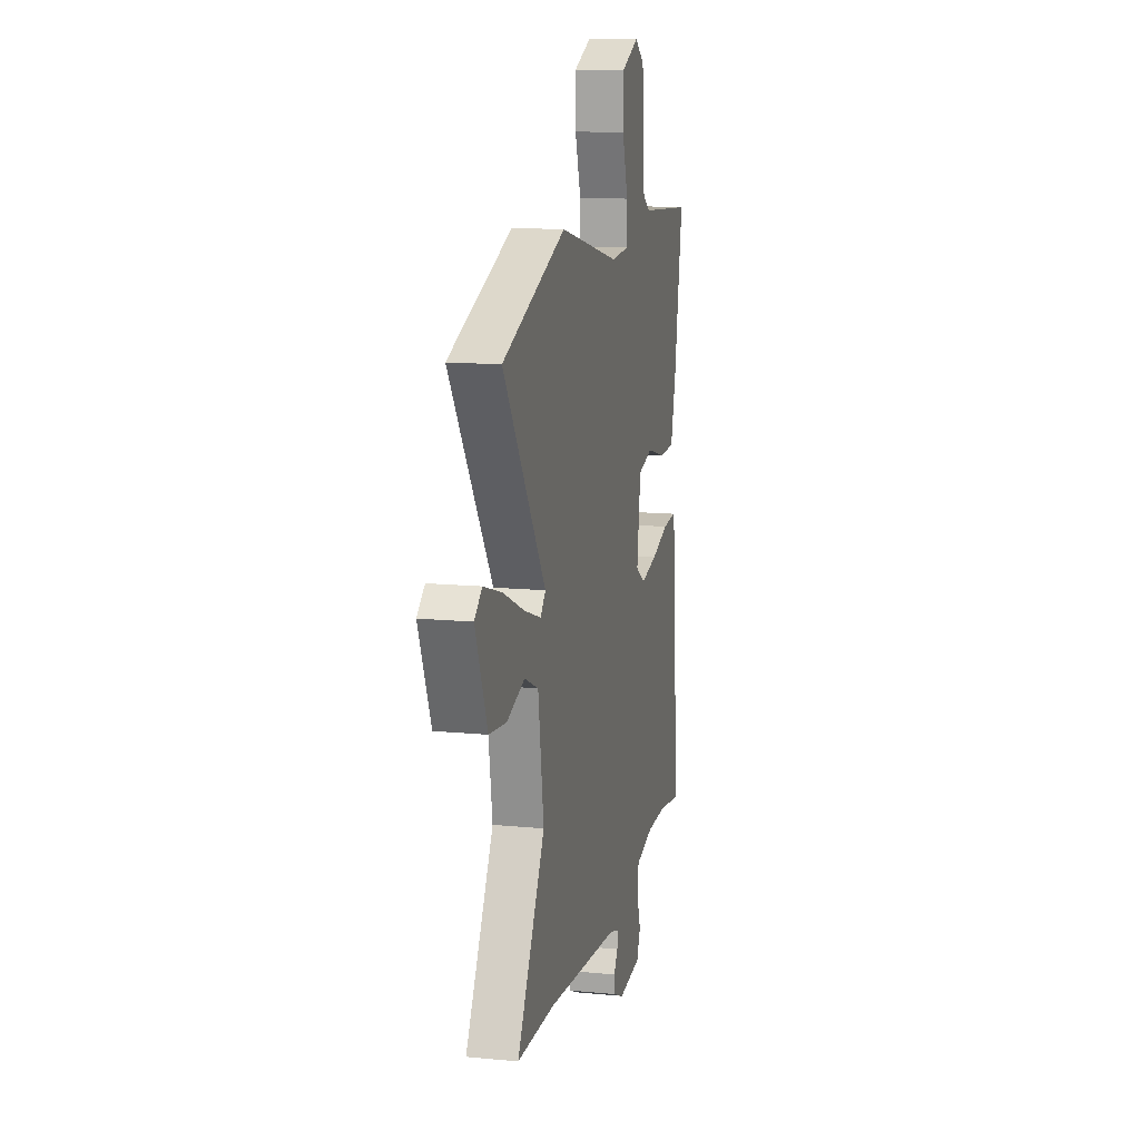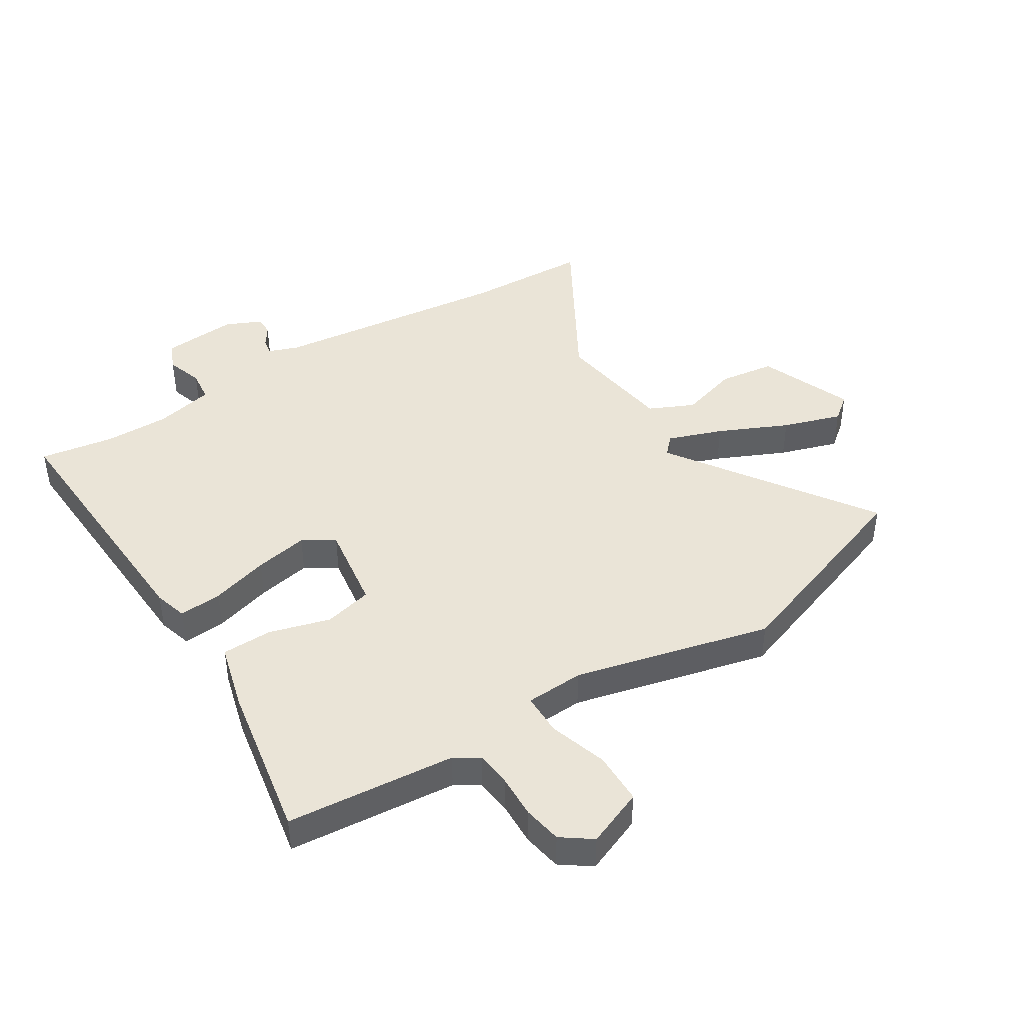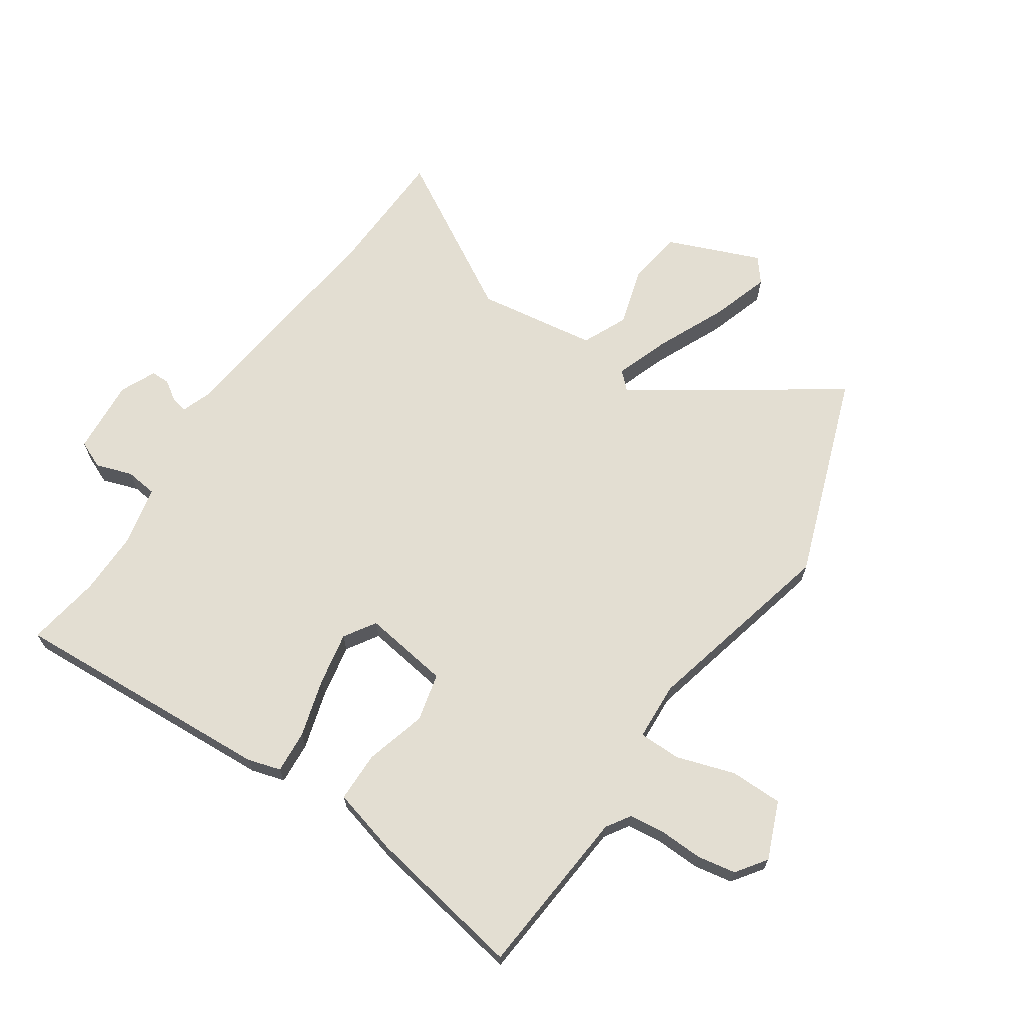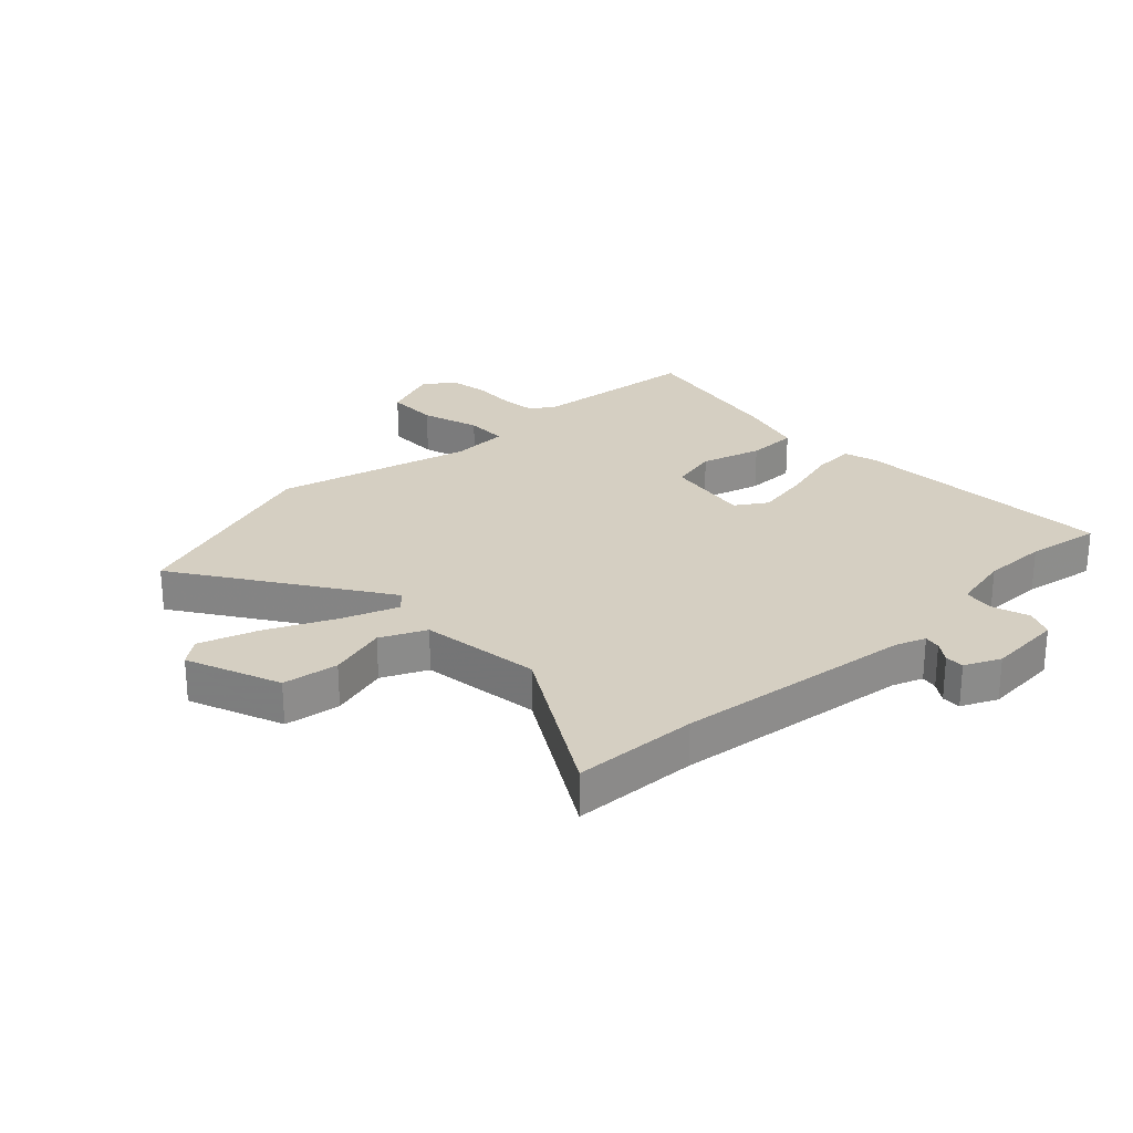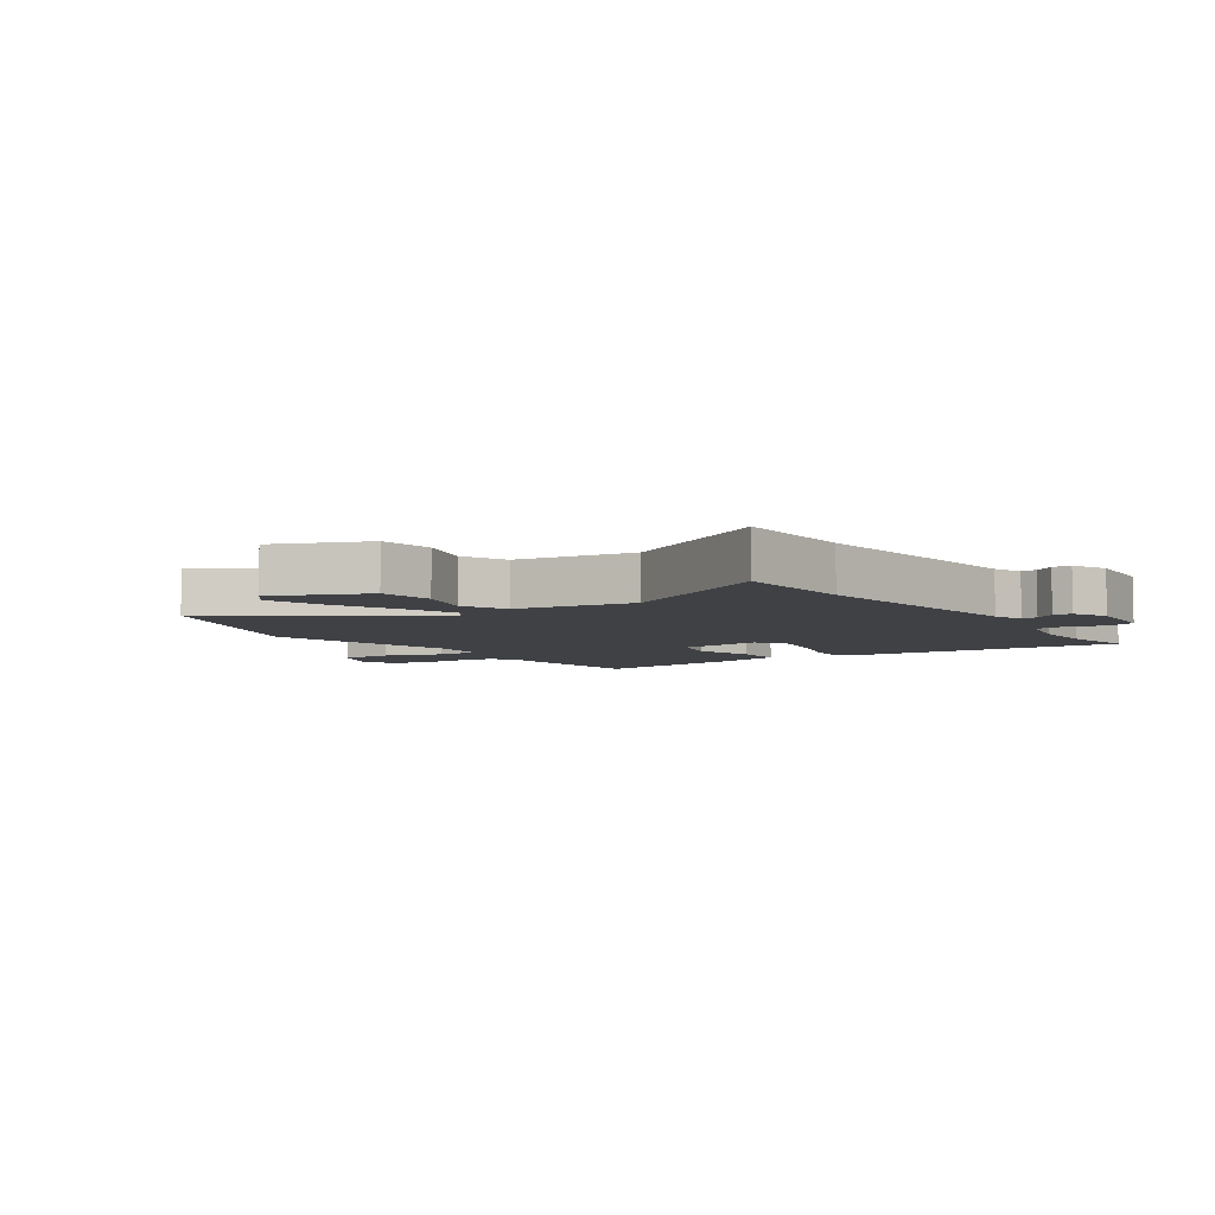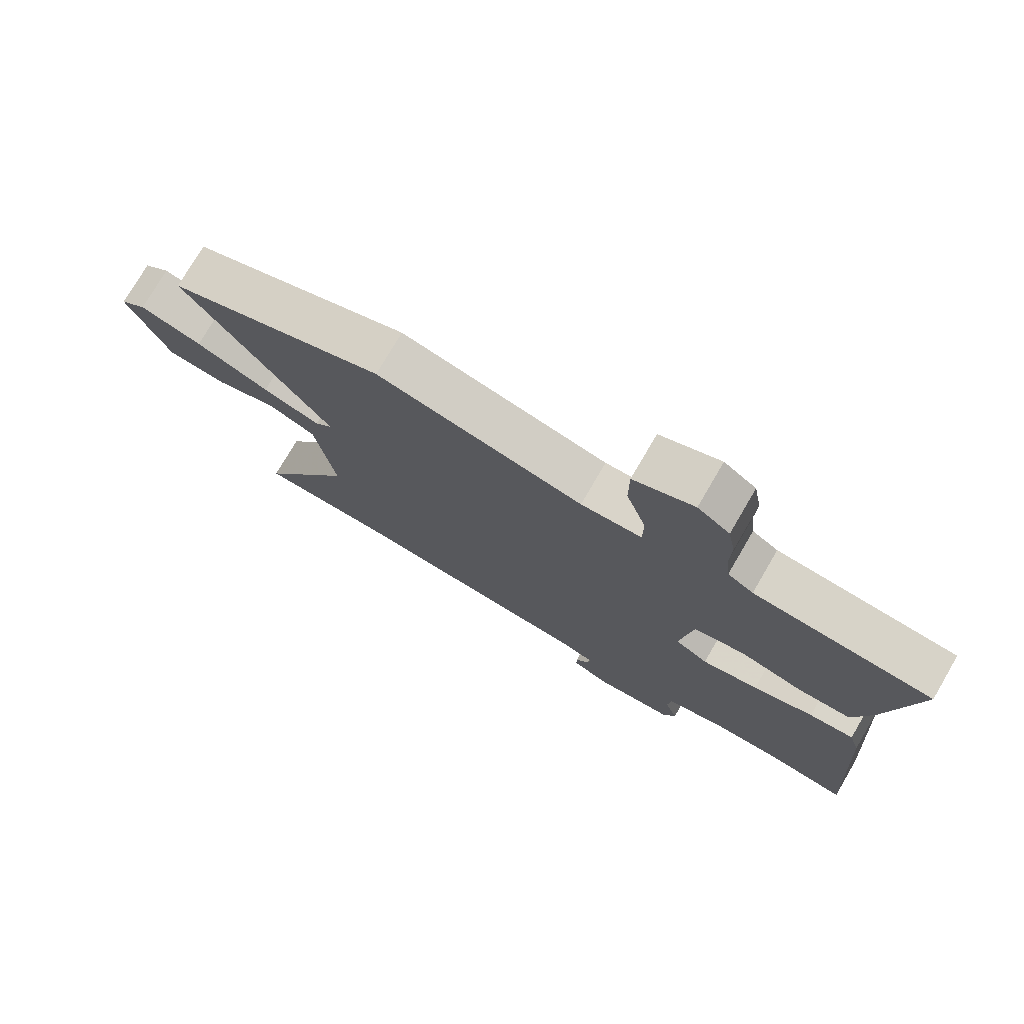
<metadata>
{"format":"obj","ext":"obj","renderer":"f3d","projection":"perspective","resolution":1024,"background":"white","views":[{"elev":13.3,"azim":102.3,"up":"+Z"},{"elev":43.6,"azim":-31.6,"up":"+Y"},{"elev":67.4,"azim":-55.6,"up":"+Y"},{"elev":25.9,"azim":137.4,"up":"+Y"},{"elev":-5.6,"azim":124.2,"up":"+Y"},{"elev":75.8,"azim":-149.7,"up":"+Z"}]}
</metadata>
<code>
v 0.628 0.07 -0.496
v 0.418 0.07 -0.502
v 0.017 0.07 -0.544
v -0.034 0.07 -0.562
v -0.029 0.07 -0.59
v -0.007 0.07 -0.623
v -0.007 0.07 -0.655
v -0.067 0.07 -0.682
v -0.194 0.07 -0.671
v -0.214 0.07 -0.624
v -0.193 0.07 -0.563
v -0.199 0.07 -0.509
v -0.298 0.07 -0.486
v -0.407 0.07 -0.486
v -0.532 0.07 -0.505
v -0.503 0.07 -0.058
v -0.486 0.07 -0.002
v -0.414 0.07 -0.008
v -0.317 0.07 -0.037
v -0.227 0.07 -0.055
v -0.174 0.07 -0.022
v -0.194 0.07 0.124
v -0.275 0.07 0.144
v -0.378 0.07 0.116
v -0.463 0.07 0.118
v -0.492 0.07 0.23
v -0.537 0.07 0.496
v -0.252 0.07 0.519
v -0.211 0.07 0.545
v -0.204 0.07 0.605
v -0.206 0.07 0.678
v -0.194 0.07 0.743
v -0.143 0.07 0.779
v -0.047 0.07 0.739
v -0.047 0.07 0.651
v -0.079 0.07 0.553
v -0.079 0.07 0.482
v 0.019 0.07 0.476
v 0.35 0.07 0.554
v 0.695 0.07 0.429
v 0.463 0.07 0.095
v 0.491 0.07 0.065
v 0.583 0.07 0.097
v 0.7 0.07 0.149
v 0.799 0.07 0.18
v 0.84 0.07 0.147
v 0.775 0.07 -0.01
v 0.681 0.07 -0.022
v 0.583 0.07 0.008
v 0.507 0.07 -0.026
v 0.476 0.07 -0.228
v 0.628 0 -0.496
v 0.418 0 -0.502
v 0.017 0 -0.544
v -0.034 0 -0.562
v -0.029 0 -0.59
v -0.007 0 -0.623
v -0.007 0 -0.655
v -0.067 0 -0.682
v -0.194 0 -0.671
v -0.214 0 -0.624
v -0.193 0 -0.563
v -0.199 0 -0.509
v -0.298 0 -0.486
v -0.407 0 -0.486
v -0.532 0 -0.505
v -0.503 0 -0.058
v -0.486 0 -0.002
v -0.414 0 -0.008
v -0.317 0 -0.037
v -0.227 0 -0.055
v -0.174 0 -0.022
v -0.194 0 0.124
v -0.275 0 0.144
v -0.378 0 0.116
v -0.463 0 0.118
v -0.492 0 0.23
v -0.537 0 0.496
v -0.252 0 0.519
v -0.211 0 0.545
v -0.204 0 0.605
v -0.206 0 0.678
v -0.194 0 0.743
v -0.143 0 0.779
v -0.047 0 0.739
v -0.047 0 0.651
v -0.079 0 0.553
v -0.079 0 0.482
v 0.019 0 0.476
v 0.35 0 0.554
v 0.695 0 0.429
v 0.463 0 0.095
v 0.491 0 0.065
v 0.583 0 0.097
v 0.7 0 0.149
v 0.799 0 0.18
v 0.84 0 0.147
v 0.775 0 -0.01
v 0.681 0 -0.022
v 0.583 0 0.008
v 0.507 0 -0.026
v 0.476 0 -0.228
f 47 48 49
f 46 47 49
f 45 46 49
f 44 45 49
f 43 44 49
f 42 43 49 50
f 41 42 50 51
f 38 39 40 41
f 37 38 41 51
f 34 35 36
f 33 34 36
f 32 33 36
f 31 32 36
f 30 31 36
f 29 30 36 37
f 51 1 2
f 37 51 2
f 29 37 2
f 28 29 2
f 26 27 28
f 25 26 28
f 24 25 28
f 23 24 28
f 17 18 19
f 16 17 19
f 15 16 19
f 14 15 19
f 13 14 19 20
f 12 13 20 21
f 9 10 11
f 8 9 11
f 7 8 11
f 6 7 11
f 5 6 11
f 11 12 21
f 5 11 21
f 4 5 21
f 28 2 3
f 22 23 28
f 22 28 3 4
f 4 21 22
f 100 99 98
f 100 98 97
f 100 97 96
f 100 96 95
f 100 95 94
f 101 100 94 93
f 102 101 93 92
f 92 91 90 89
f 102 92 89 88
f 87 86 85
f 87 85 84
f 87 84 83
f 87 83 82
f 87 82 81
f 88 87 81 80
f 53 52 102
f 53 102 88
f 53 88 80
f 53 80 79
f 79 78 77
f 79 77 76
f 79 76 75
f 79 75 74
f 70 69 68
f 70 68 67
f 70 67 66
f 70 66 65
f 71 70 65 64
f 72 71 64 63
f 62 61 60
f 62 60 59
f 62 59 58
f 62 58 57
f 62 57 56
f 72 63 62
f 72 62 56
f 72 56 55
f 54 53 79
f 79 74 73
f 55 54 79 73
f 73 72 55
f 1 52 53 2
f 2 53 54 3
f 3 54 55 4
f 4 55 56 5
f 5 56 57 6
f 6 57 58 7
f 7 58 59 8
f 8 59 60 9
f 9 60 61 10
f 10 61 62 11
f 11 62 63 12
f 12 63 64 13
f 13 64 65 14
f 14 65 66 15
f 15 66 67 16
f 16 67 68 17
f 17 68 69 18
f 18 69 70 19
f 19 70 71 20
f 20 71 72 21
f 21 72 73 22
f 22 73 74 23
f 23 74 75 24
f 24 75 76 25
f 25 76 77 26
f 26 77 78 27
f 27 78 79 28
f 28 79 80 29
f 29 80 81 30
f 30 81 82 31
f 31 82 83 32
f 32 83 84 33
f 33 84 85 34
f 34 85 86 35
f 35 86 87 36
f 36 87 88 37
f 37 88 89 38
f 38 89 90 39
f 39 90 91 40
f 40 91 92 41
f 41 92 93 42
f 42 93 94 43
f 43 94 95 44
f 44 95 96 45
f 45 96 97 46
f 46 97 98 47
f 47 98 99 48
f 48 99 100 49
f 49 100 101 50
f 50 101 102 51
f 51 102 52 1

</code>
